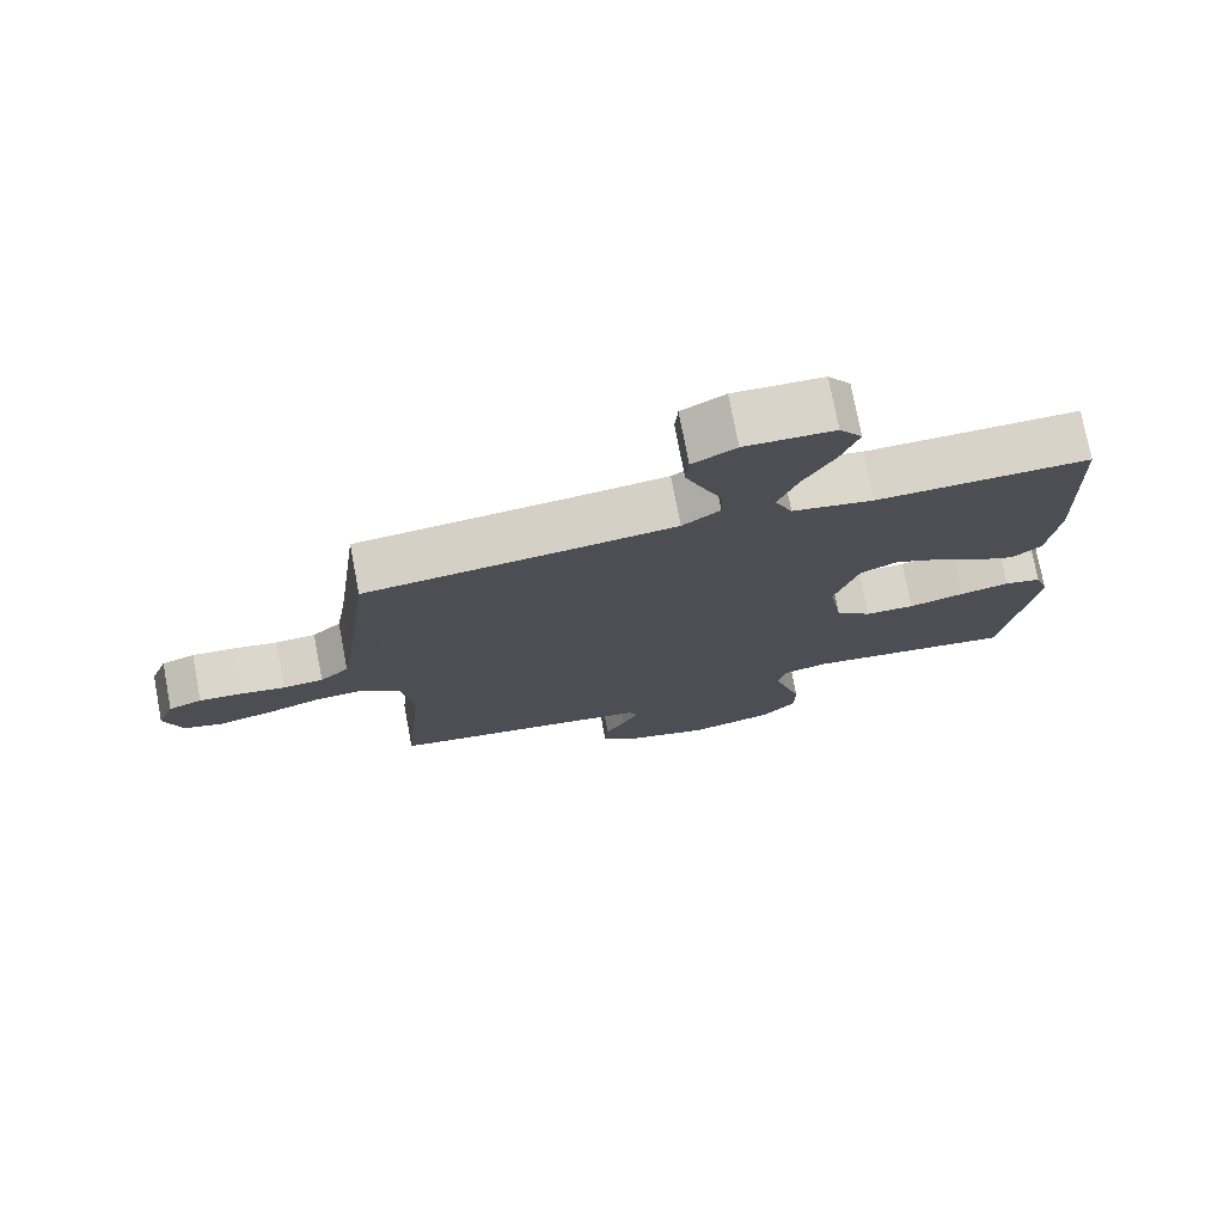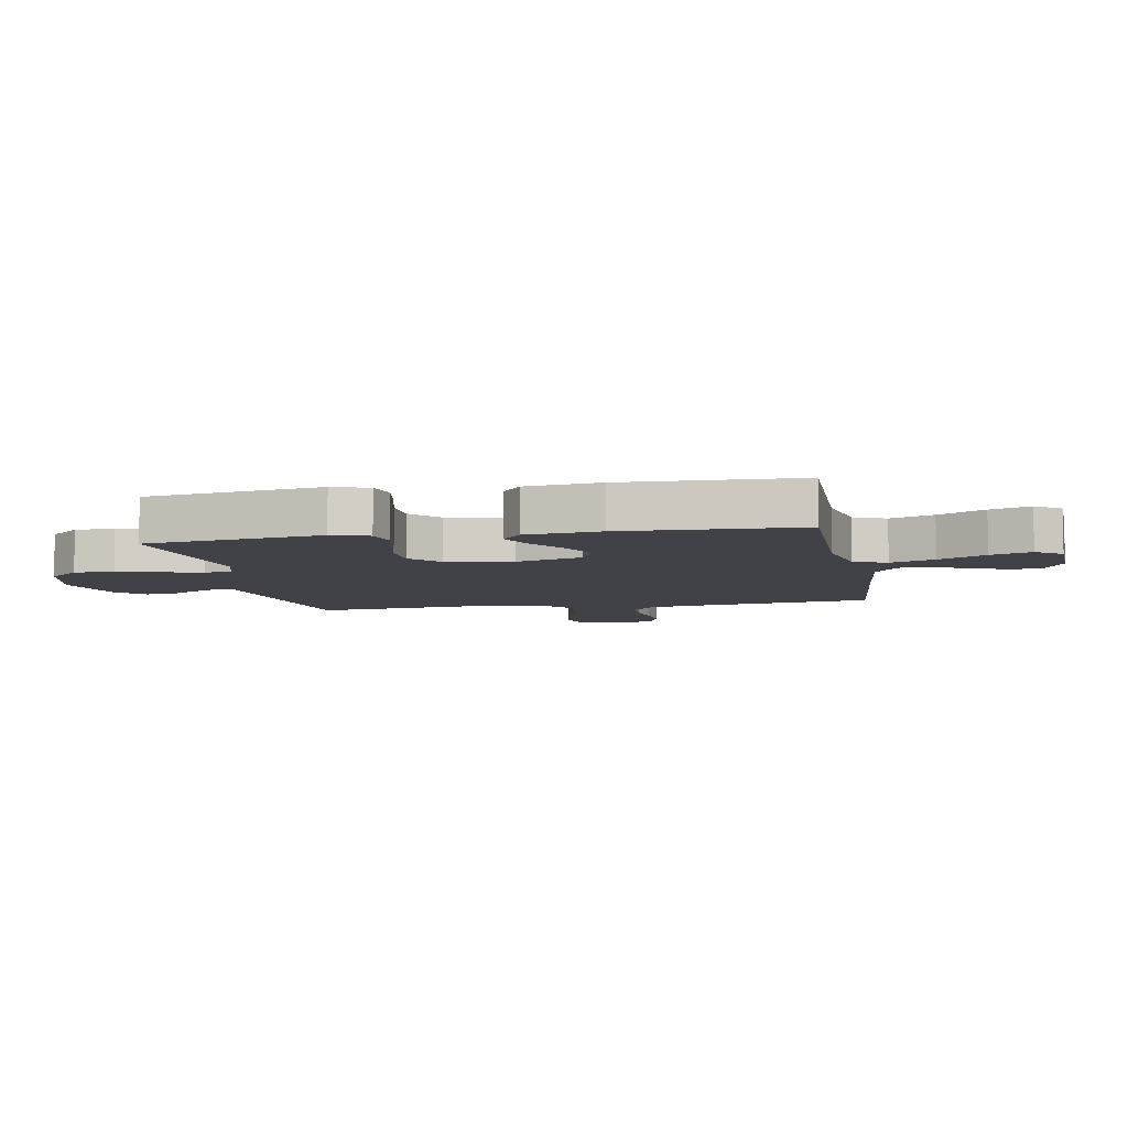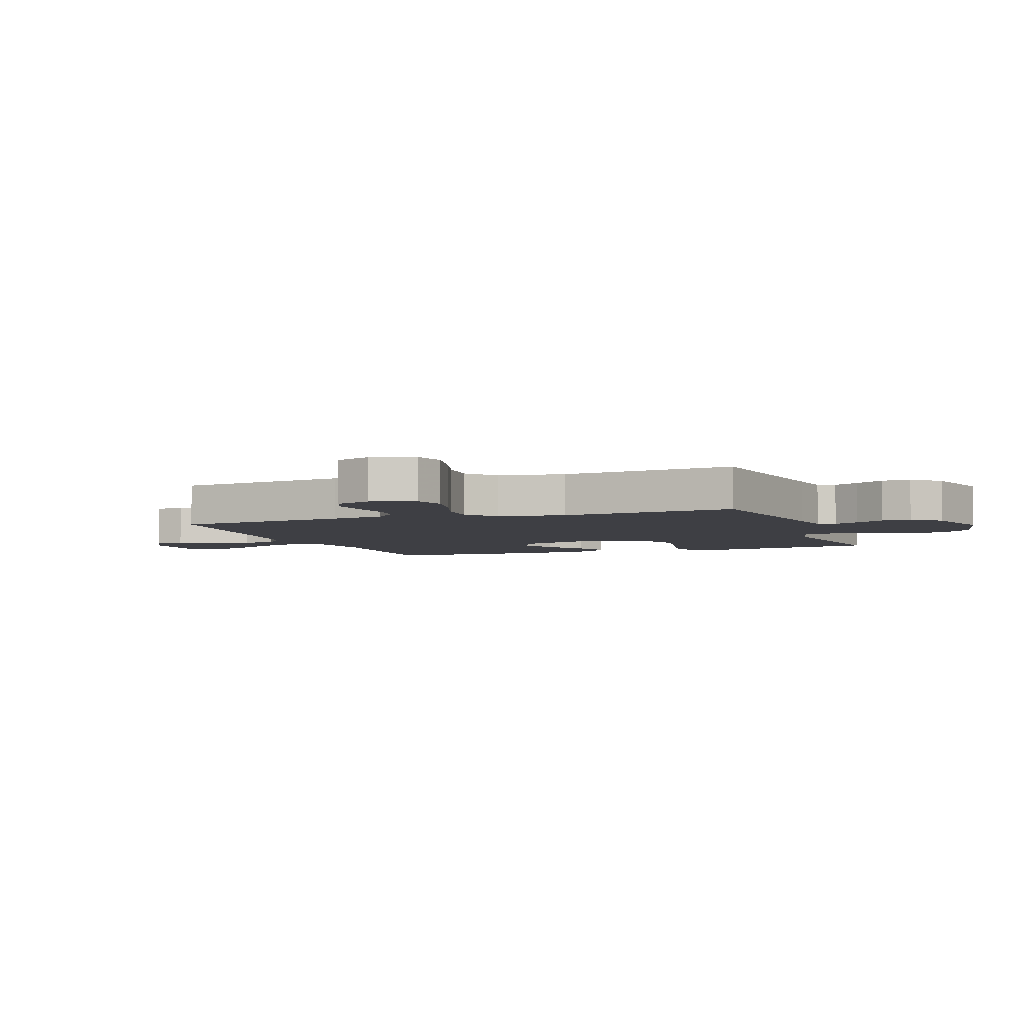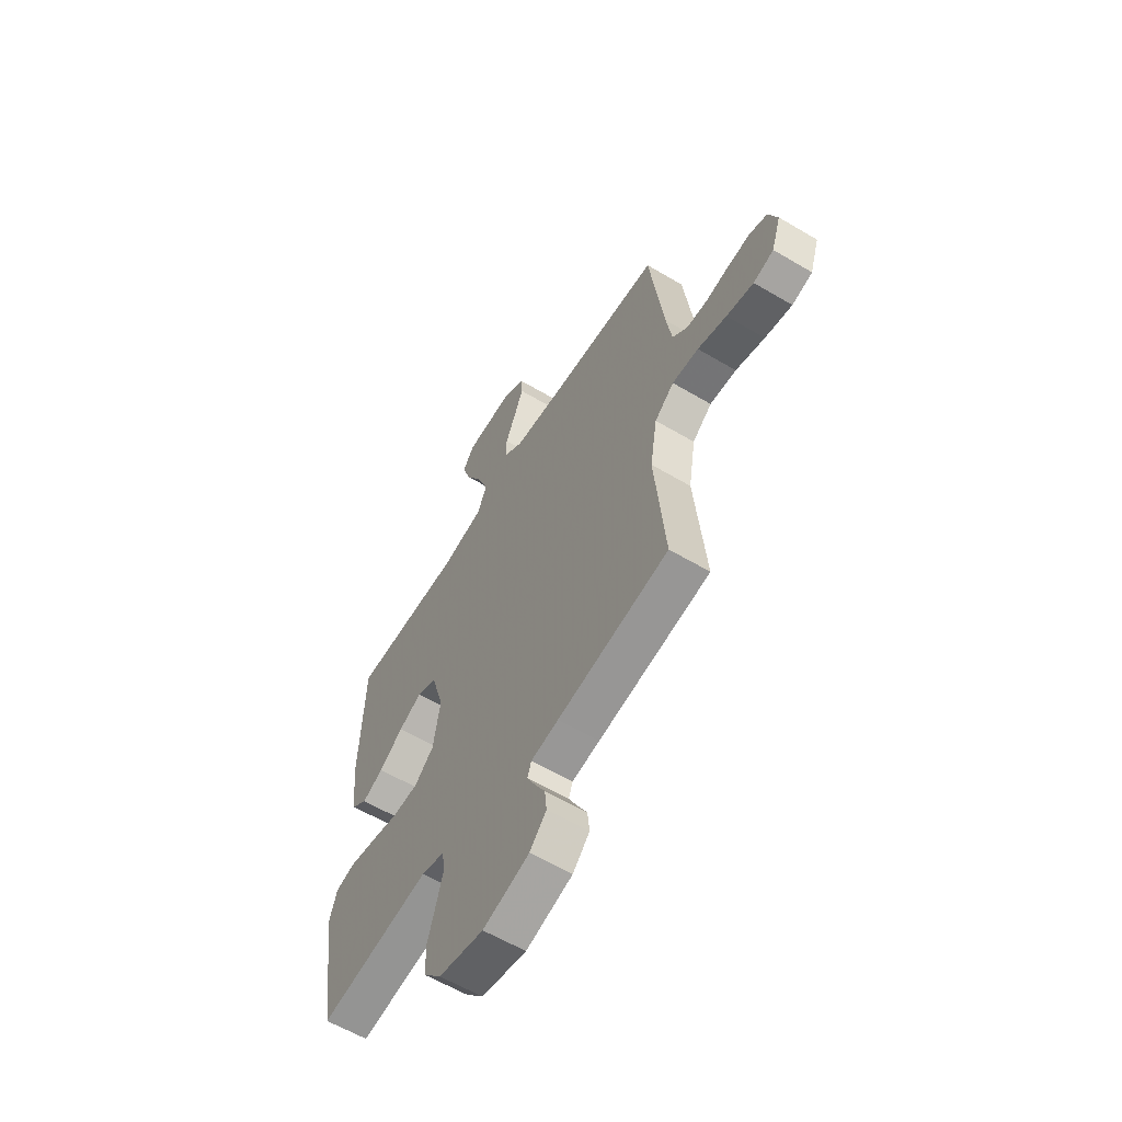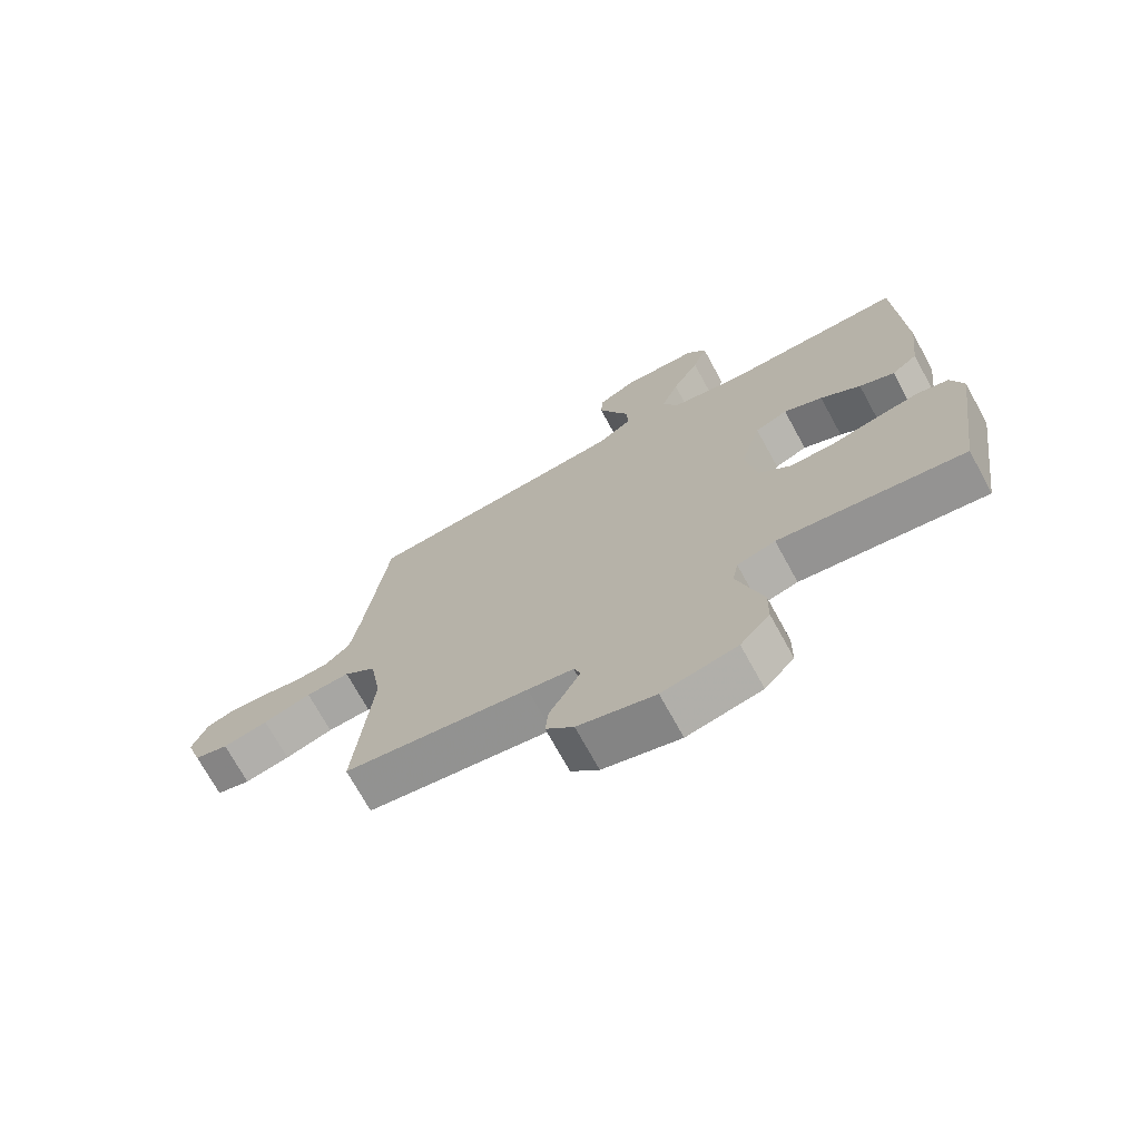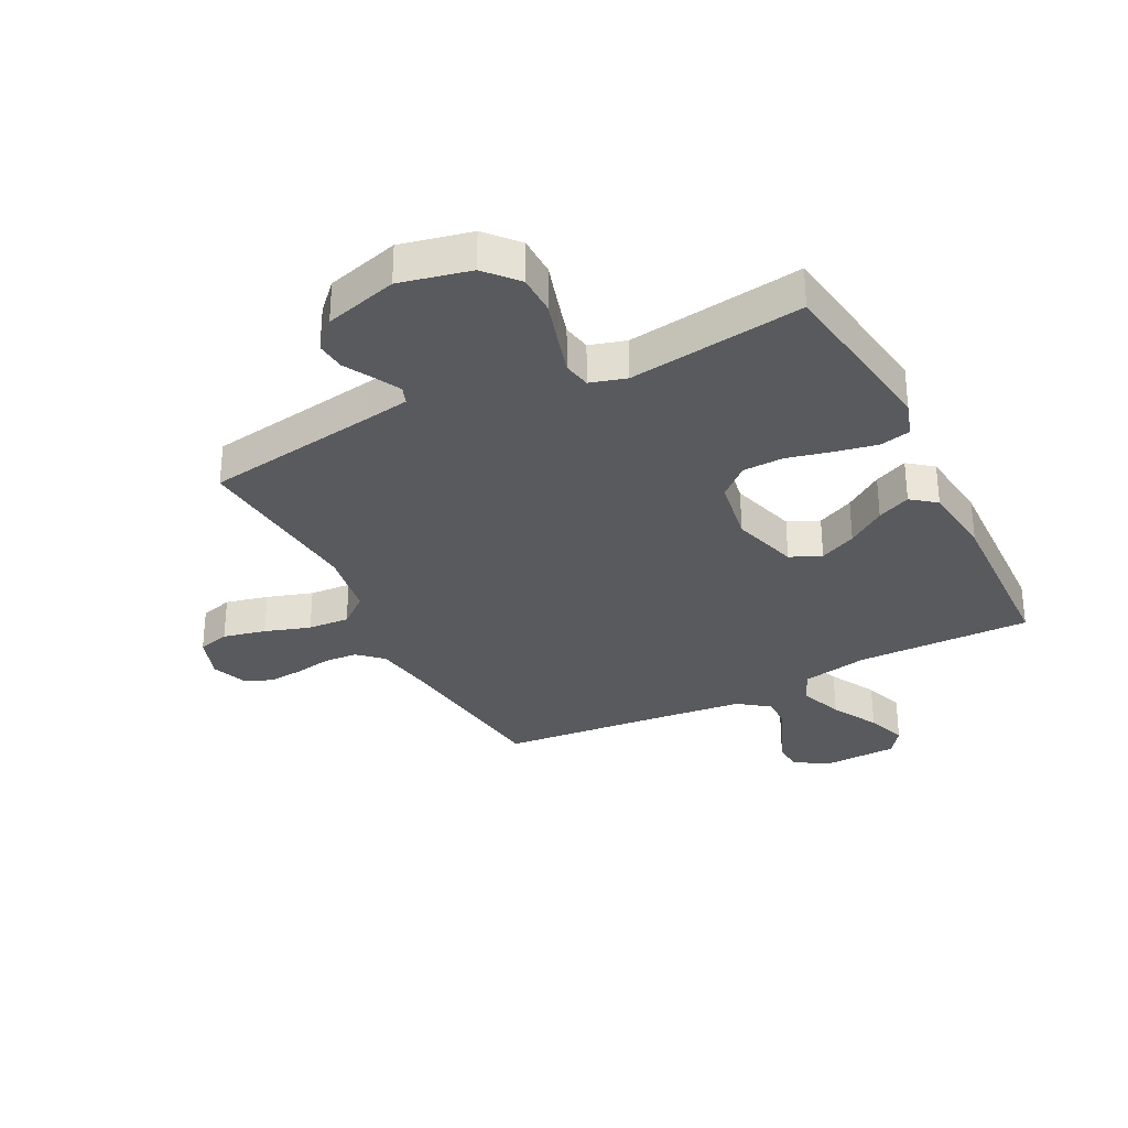
<metadata>
{"format":"obj","ext":"obj","renderer":"f3d","projection":"perspective","resolution":1024,"background":"white","views":[{"elev":75.6,"azim":169.2,"up":"+Z"},{"elev":-6.8,"azim":-79.4,"up":"+Y"},{"elev":-4.5,"azim":110.3,"up":"+Y"},{"elev":-60.0,"azim":58.7,"up":"+Z"},{"elev":-71.8,"azim":-151.3,"up":"+Z"},{"elev":-31.7,"azim":-153.0,"up":"+Y"}]}
</metadata>
<code>
v -0.5 0.07 -0.5
v -0.543 0.07 -0.2
v -0.523 0.07 -0.138
v -0.471 0.07 -0.126
v -0.4 0.07 -0.14
v -0.322 0.07 -0.159
v -0.252 0.07 -0.157
v -0.201 0.07 -0.112
v -0.182 0.07 0
v -0.216 0.07 0.114
v -0.269 0.07 0.138
v -0.332 0.07 0.109
v -0.397 0.07 0.064
v -0.454 0.07 0.039
v -0.496 0.07 0.072
v -0.511 0.07 0.2
v -0.5 0.07 0.5
v -0.2 0.07 0.495
v -0.086 0.07 0.517
v -0.061 0.07 0.573
v -0.089 0.07 0.648
v -0.133 0.07 0.728
v -0.157 0.07 0.797
v -0.125 0.07 0.841
v 0 0.07 0.845
v 0.061 0.07 0.811
v 0.065 0.07 0.76
v 0.04 0.07 0.699
v 0.013 0.07 0.637
v 0.012 0.07 0.583
v 0.065 0.07 0.544
v 0.2 0.07 0.529
v 0.5 0.07 0.5
v 0.538 0.07 0.2
v 0.553 0.07 0.107
v 0.594 0.07 0.069
v 0.651 0.07 0.065
v 0.714 0.07 0.076
v 0.774 0.07 0.081
v 0.821 0.07 0.063
v 0.845 0.07 0
v 0.82 0.07 -0.075
v 0.765 0.07 -0.09
v 0.692 0.07 -0.073
v 0.614 0.07 -0.048
v 0.543 0.07 -0.043
v 0.491 0.07 -0.085
v 0.472 0.07 -0.2
v 0.5 0.07 -0.5
v 0.2 0.07 -0.546
v 0.126 0.07 -0.558
v 0.115 0.07 -0.588
v 0.137 0.07 -0.631
v 0.165 0.07 -0.681
v 0.17 0.07 -0.732
v 0.125 0.07 -0.779
v 0 0.07 -0.814
v -0.121 0.07 -0.787
v -0.169 0.07 -0.733
v -0.17 0.07 -0.664
v -0.148 0.07 -0.591
v -0.129 0.07 -0.525
v -0.138 0.07 -0.477
v -0.2 0.07 -0.459
v -0.5 0 -0.5
v -0.543 0 -0.2
v -0.523 0 -0.138
v -0.471 0 -0.126
v -0.4 0 -0.14
v -0.322 0 -0.159
v -0.252 0 -0.157
v -0.201 0 -0.112
v -0.182 0 0
v -0.216 0 0.114
v -0.269 0 0.138
v -0.332 0 0.109
v -0.397 0 0.064
v -0.454 0 0.039
v -0.496 0 0.072
v -0.511 0 0.2
v -0.5 0 0.5
v -0.2 0 0.495
v -0.086 0 0.517
v -0.061 0 0.573
v -0.089 0 0.648
v -0.133 0 0.728
v -0.157 0 0.797
v -0.125 0 0.841
v 0 0 0.845
v 0.061 0 0.811
v 0.065 0 0.76
v 0.04 0 0.699
v 0.013 0 0.637
v 0.012 0 0.583
v 0.065 0 0.544
v 0.2 0 0.529
v 0.5 0 0.5
v 0.538 0 0.2
v 0.553 0 0.107
v 0.594 0 0.069
v 0.651 0 0.065
v 0.714 0 0.076
v 0.774 0 0.081
v 0.821 0 0.063
v 0.845 0 0
v 0.82 0 -0.075
v 0.765 0 -0.09
v 0.692 0 -0.073
v 0.614 0 -0.048
v 0.543 0 -0.043
v 0.491 0 -0.085
v 0.472 0 -0.2
v 0.5 0 -0.5
v 0.2 0 -0.546
v 0.126 0 -0.558
v 0.115 0 -0.588
v 0.137 0 -0.631
v 0.165 0 -0.681
v 0.17 0 -0.732
v 0.125 0 -0.779
v 0 0 -0.814
v -0.121 0 -0.787
v -0.169 0 -0.733
v -0.17 0 -0.664
v -0.148 0 -0.591
v -0.129 0 -0.525
v -0.138 0 -0.477
v -0.2 0 -0.459
f 58 59 60 61
f 58 61 62
f 57 58 62
f 56 57 62 63
f 53 54 55 56
f 52 53 56 63
f 48 49 50
f 47 48 50 51
f 42 43 44 45
f 40 41 42 45
f 40 45 46
f 37 38 39 40
f 37 40 46
f 36 37 46 47
f 32 33 34
f 31 32 34 35
f 30 31 35 36
f 26 27 28 29
f 24 25 26 29
f 24 29 30
f 21 22 23 24
f 20 21 24 30
f 19 20 30 36
f 15 16 17 18
f 12 13 14 15
f 11 12 15 18
f 10 11 18 19
f 3 4 5 6
f 1 2 3 6
f 64 1 6 7
f 63 64 7 8
f 51 52 63 8
f 47 51 8 9
f 19 36 47
f 9 10 19 47
f 125 124 123 122
f 126 125 122
f 126 122 121
f 127 126 121 120
f 120 119 118 117
f 127 120 117 116
f 114 113 112
f 115 114 112 111
f 109 108 107 106
f 109 106 105 104
f 110 109 104
f 104 103 102 101
f 110 104 101
f 111 110 101 100
f 98 97 96
f 99 98 96 95
f 100 99 95 94
f 93 92 91 90
f 93 90 89 88
f 94 93 88
f 88 87 86 85
f 94 88 85 84
f 100 94 84 83
f 82 81 80 79
f 79 78 77 76
f 82 79 76 75
f 83 82 75 74
f 70 69 68 67
f 70 67 66 65
f 71 70 65 128
f 72 71 128 127
f 72 127 116 115
f 73 72 115 111
f 111 100 83
f 111 83 74 73
f 1 65 66 2
f 2 66 67 3
f 3 67 68 4
f 4 68 69 5
f 5 69 70 6
f 6 70 71 7
f 7 71 72 8
f 8 72 73 9
f 9 73 74 10
f 10 74 75 11
f 11 75 76 12
f 12 76 77 13
f 13 77 78 14
f 14 78 79 15
f 15 79 80 16
f 16 80 81 17
f 17 81 82 18
f 18 82 83 19
f 19 83 84 20
f 20 84 85 21
f 21 85 86 22
f 22 86 87 23
f 23 87 88 24
f 24 88 89 25
f 25 89 90 26
f 26 90 91 27
f 27 91 92 28
f 28 92 93 29
f 29 93 94 30
f 30 94 95 31
f 31 95 96 32
f 32 96 97 33
f 33 97 98 34
f 34 98 99 35
f 35 99 100 36
f 36 100 101 37
f 37 101 102 38
f 38 102 103 39
f 39 103 104 40
f 40 104 105 41
f 41 105 106 42
f 42 106 107 43
f 43 107 108 44
f 44 108 109 45
f 45 109 110 46
f 46 110 111 47
f 47 111 112 48
f 48 112 113 49
f 49 113 114 50
f 50 114 115 51
f 51 115 116 52
f 52 116 117 53
f 53 117 118 54
f 54 118 119 55
f 55 119 120 56
f 56 120 121 57
f 57 121 122 58
f 58 122 123 59
f 59 123 124 60
f 60 124 125 61
f 61 125 126 62
f 62 126 127 63
f 63 127 128 64
f 64 128 65 1

</code>
